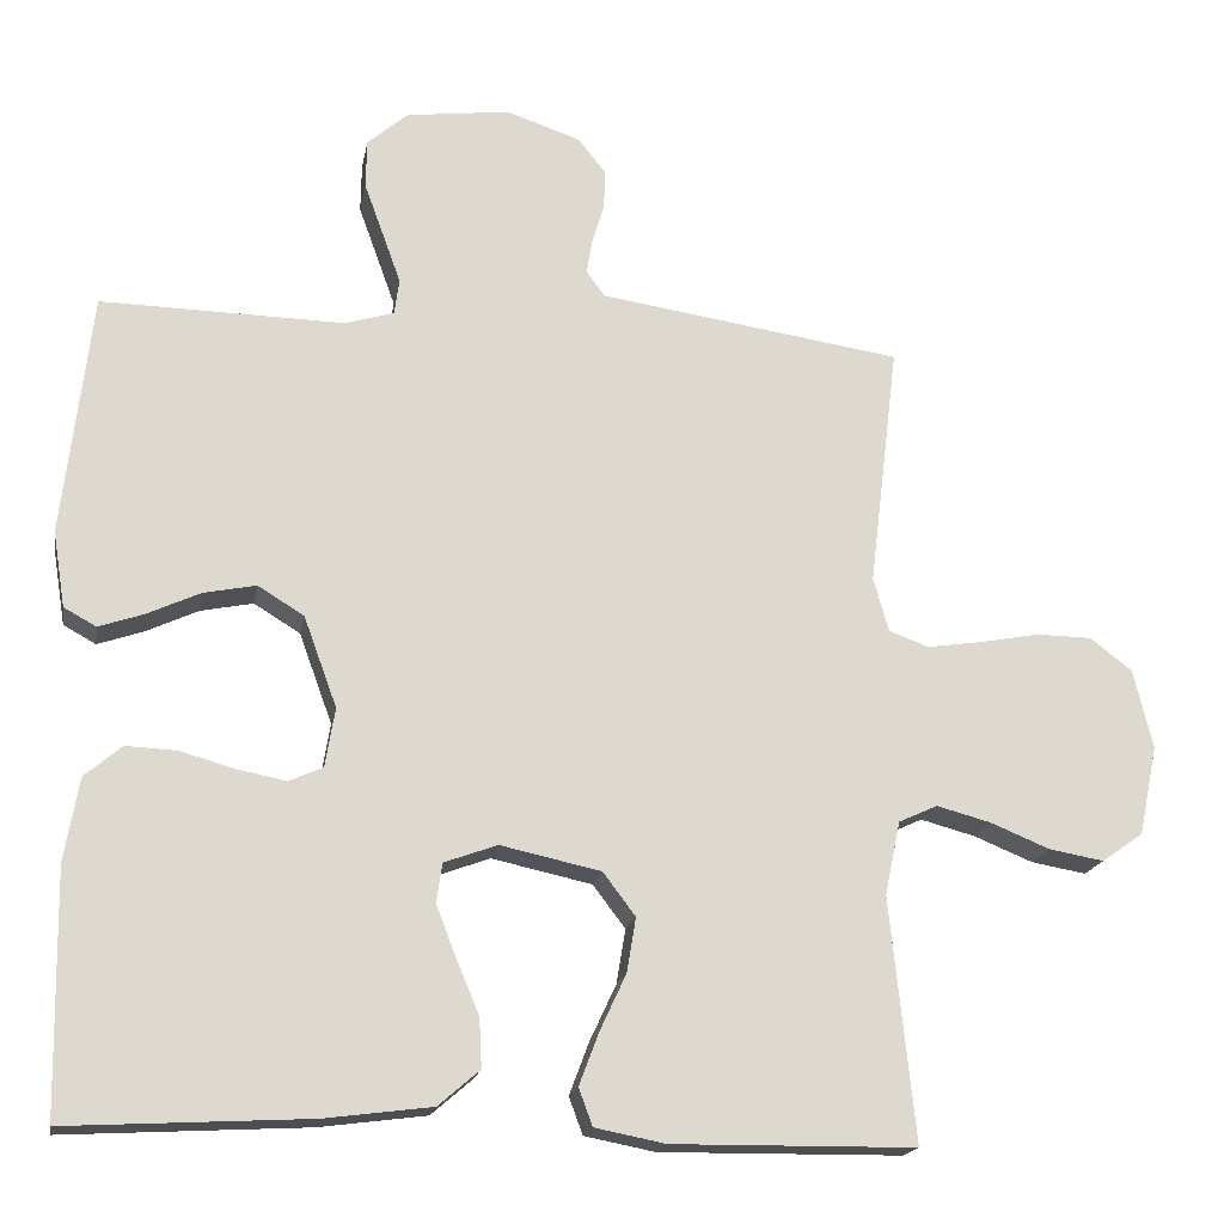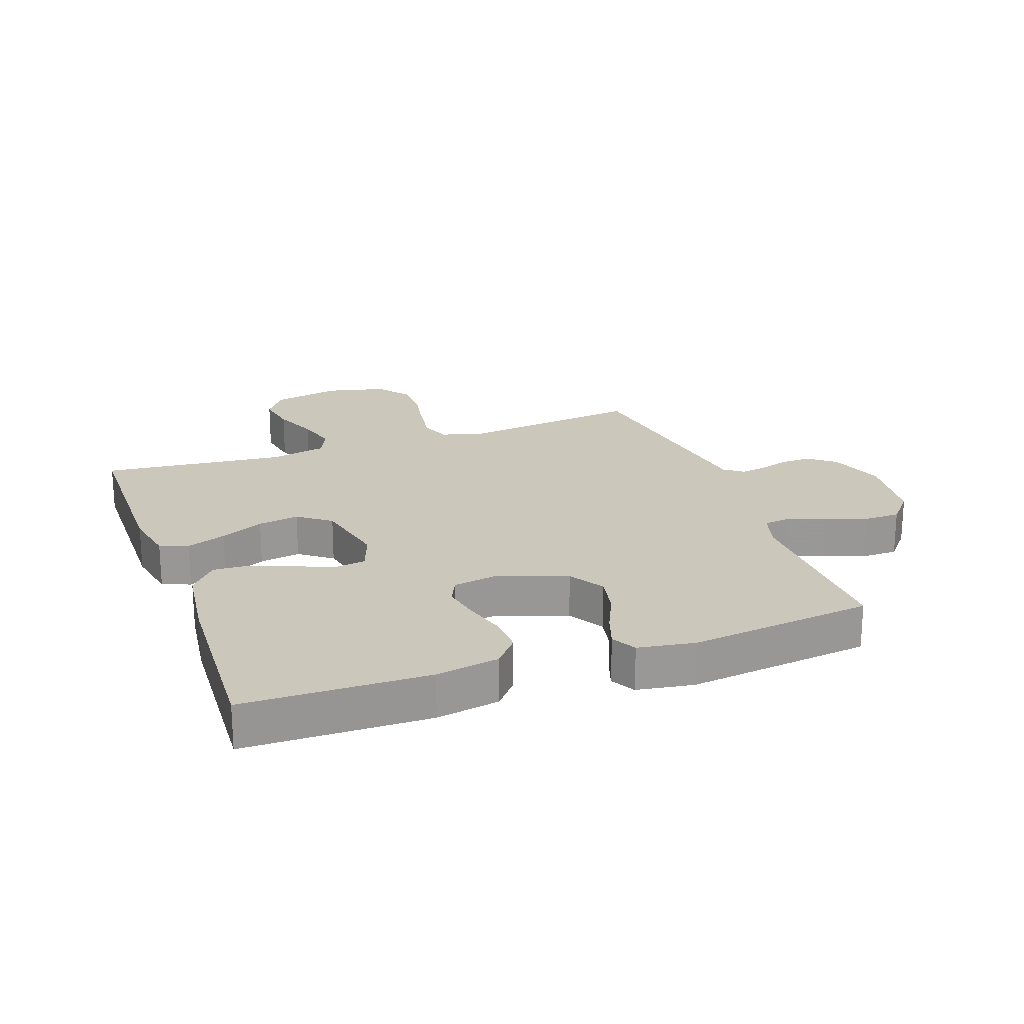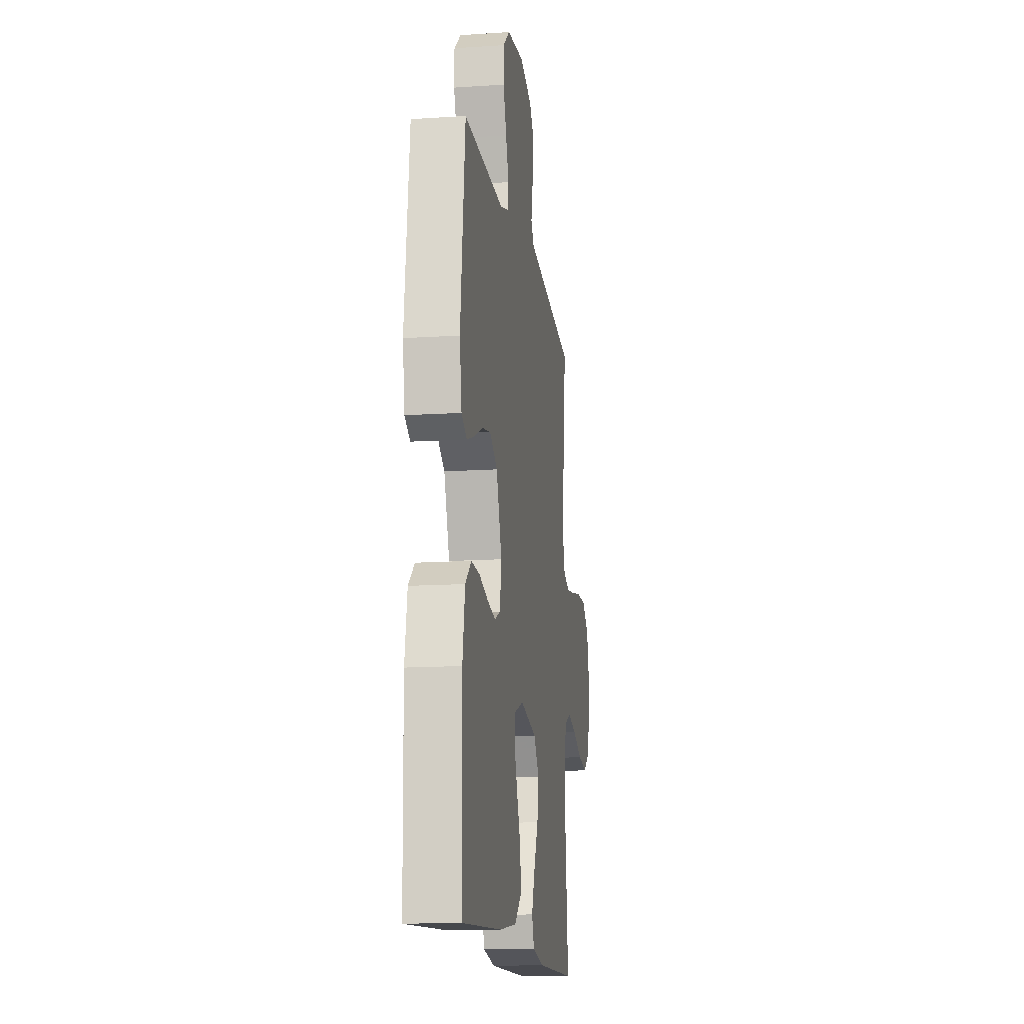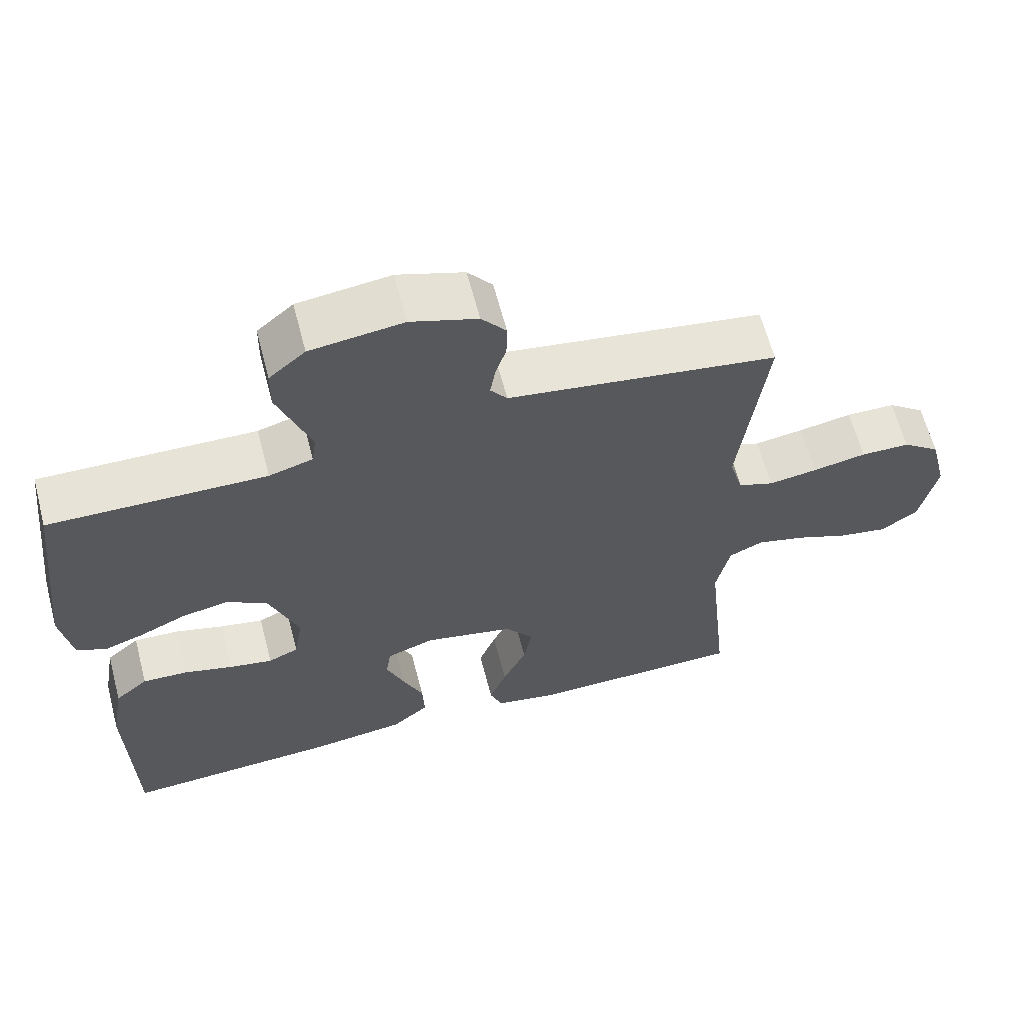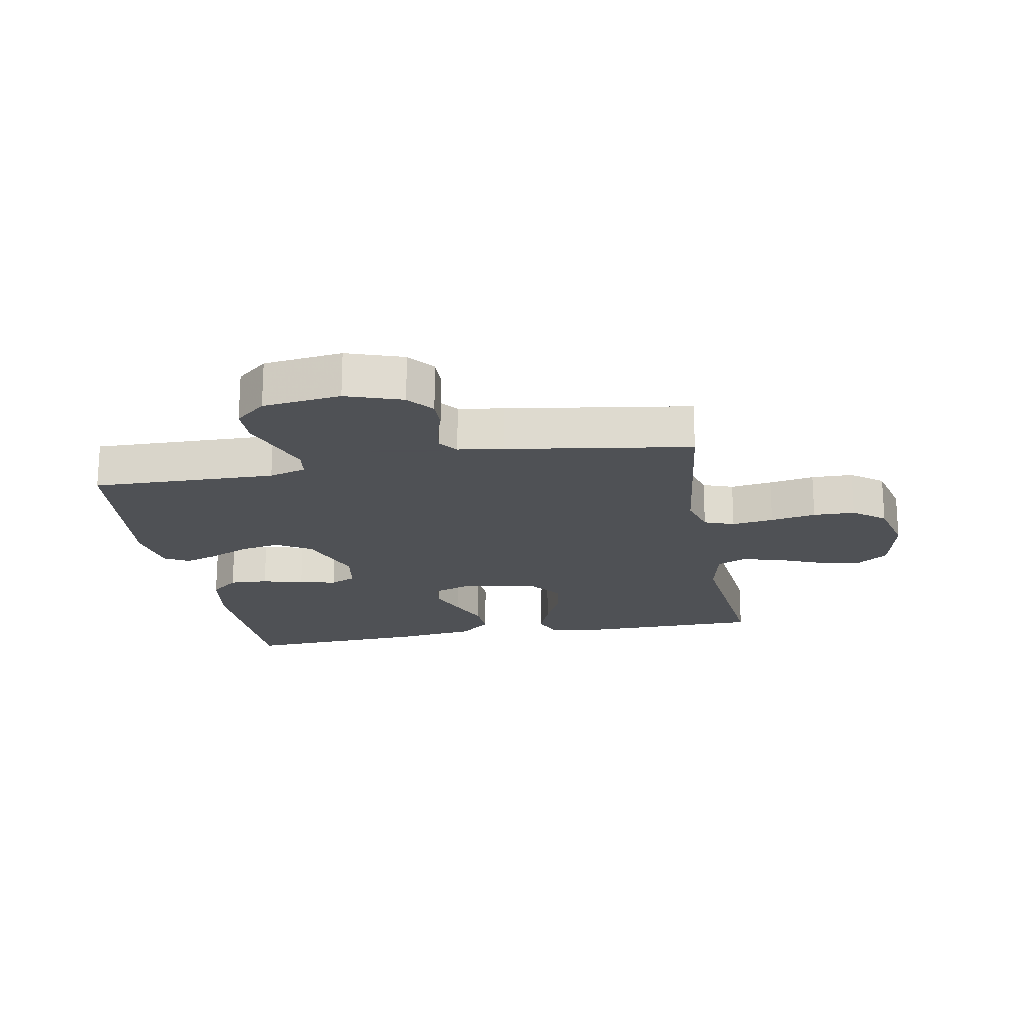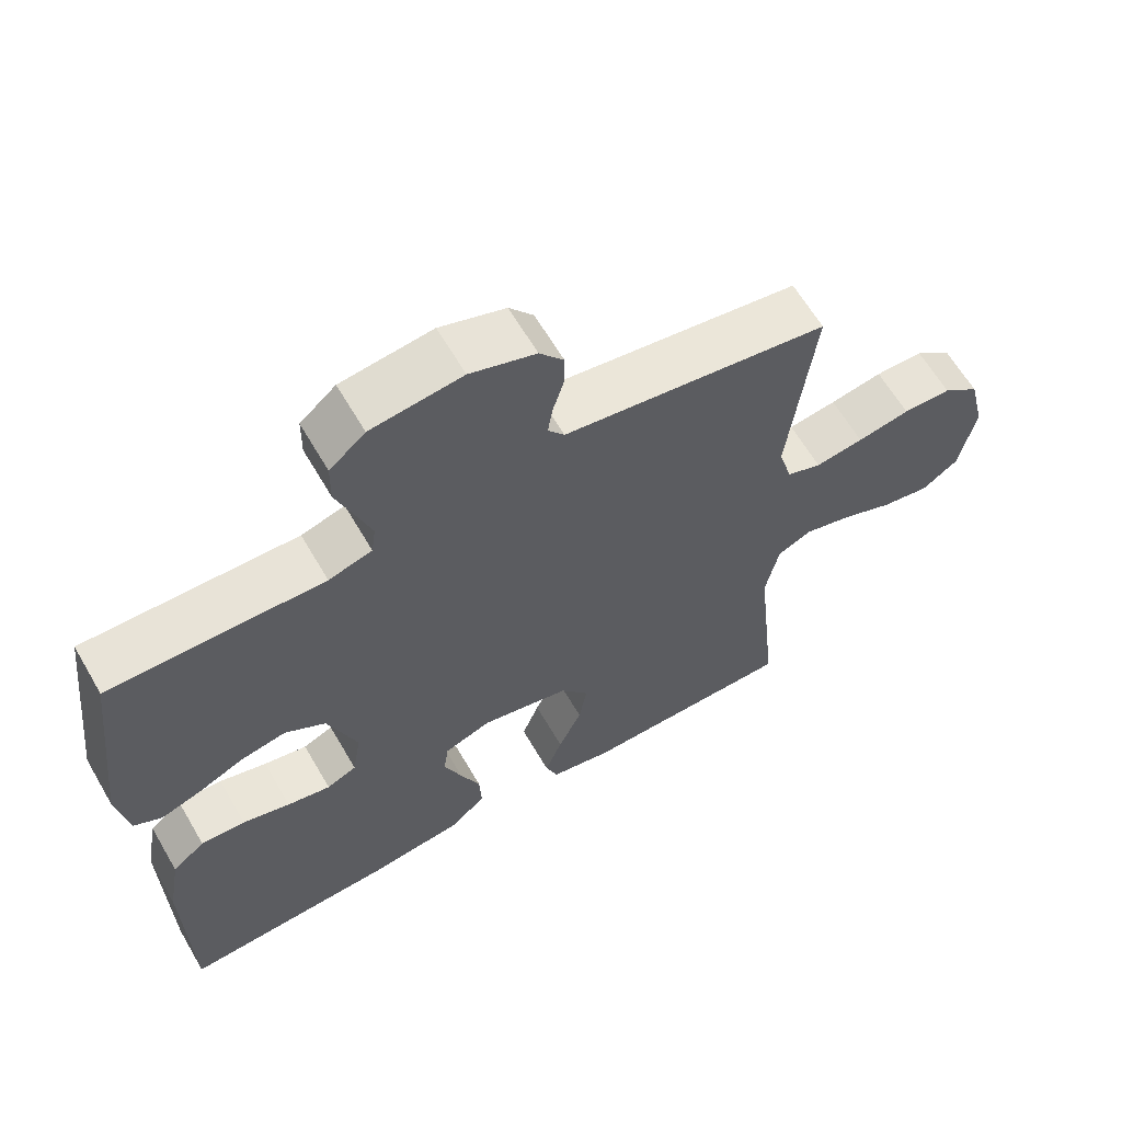
<metadata>
{"format":"obj","ext":"obj","renderer":"f3d","projection":"perspective","resolution":1024,"background":"white","views":[{"elev":-18.0,"azim":-10.0,"up":"+Z"},{"elev":21.6,"azim":-109.8,"up":"+Y"},{"elev":-14.1,"azim":-81.7,"up":"+Z"},{"elev":63.2,"azim":-14.7,"up":"+Z"},{"elev":-19.5,"azim":10.2,"up":"+Y"},{"elev":62.9,"azim":-30.2,"up":"+Z"}]}
</metadata>
<code>
v -0.5 0.07 -0.5
v -0.505 0.07 -0.2
v -0.487 0.07 -0.097
v -0.441 0.07 -0.058
v -0.378 0.07 -0.061
v -0.311 0.07 -0.08
v -0.25 0.07 -0.092
v -0.208 0.07 -0.073
v -0.196 0.07 0
v -0.237 0.07 0.112
v -0.294 0.07 0.147
v -0.359 0.07 0.134
v -0.424 0.07 0.104
v -0.48 0.07 0.085
v -0.52 0.07 0.107
v -0.535 0.07 0.2
v -0.5 0.07 0.5
v -0.2 0.07 0.494
v -0.139 0.07 0.512
v -0.133 0.07 0.556
v -0.155 0.07 0.617
v -0.179 0.07 0.683
v -0.178 0.07 0.743
v -0.128 0.07 0.786
v 0 0.07 0.802
v 0.092 0.07 0.771
v 0.126 0.07 0.728
v 0.125 0.07 0.679
v 0.11 0.07 0.63
v 0.103 0.07 0.587
v 0.126 0.07 0.556
v 0.2 0.07 0.545
v 0.5 0.07 0.5
v 0.464 0.07 0.2
v 0.483 0.07 0.133
v 0.532 0.07 0.115
v 0.6 0.07 0.125
v 0.674 0.07 0.139
v 0.742 0.07 0.138
v 0.794 0.07 0.098
v 0.818 0.07 0
v 0.795 0.07 -0.111
v 0.744 0.07 -0.147
v 0.676 0.07 -0.135
v 0.603 0.07 -0.105
v 0.536 0.07 -0.087
v 0.488 0.07 -0.109
v 0.469 0.07 -0.2
v 0.5 0.07 -0.5
v 0.2 0.07 -0.503
v 0.113 0.07 -0.486
v 0.096 0.07 -0.44
v 0.12 0.07 -0.376
v 0.153 0.07 -0.305
v 0.164 0.07 -0.238
v 0.124 0.07 -0.185
v 0 0.07 -0.158
v -0.066 0.07 -0.182
v -0.073 0.07 -0.231
v -0.048 0.07 -0.295
v -0.02 0.07 -0.362
v -0.017 0.07 -0.423
v -0.068 0.07 -0.467
v -0.2 0.07 -0.484
v -0.5 0 -0.5
v -0.505 0 -0.2
v -0.487 0 -0.097
v -0.441 0 -0.058
v -0.378 0 -0.061
v -0.311 0 -0.08
v -0.25 0 -0.092
v -0.208 0 -0.073
v -0.196 0 0
v -0.237 0 0.112
v -0.294 0 0.147
v -0.359 0 0.134
v -0.424 0 0.104
v -0.48 0 0.085
v -0.52 0 0.107
v -0.535 0 0.2
v -0.5 0 0.5
v -0.2 0 0.494
v -0.139 0 0.512
v -0.133 0 0.556
v -0.155 0 0.617
v -0.179 0 0.683
v -0.178 0 0.743
v -0.128 0 0.786
v 0 0 0.802
v 0.092 0 0.771
v 0.126 0 0.728
v 0.125 0 0.679
v 0.11 0 0.63
v 0.103 0 0.587
v 0.126 0 0.556
v 0.2 0 0.545
v 0.5 0 0.5
v 0.464 0 0.2
v 0.483 0 0.133
v 0.532 0 0.115
v 0.6 0 0.125
v 0.674 0 0.139
v 0.742 0 0.138
v 0.794 0 0.098
v 0.818 0 0
v 0.795 0 -0.111
v 0.744 0 -0.147
v 0.676 0 -0.135
v 0.603 0 -0.105
v 0.536 0 -0.087
v 0.488 0 -0.109
v 0.469 0 -0.2
v 0.5 0 -0.5
v 0.2 0 -0.503
v 0.113 0 -0.486
v 0.096 0 -0.44
v 0.12 0 -0.376
v 0.153 0 -0.305
v 0.164 0 -0.238
v 0.124 0 -0.185
v 0 0 -0.158
v -0.066 0 -0.182
v -0.073 0 -0.231
v -0.048 0 -0.295
v -0.02 0 -0.362
v -0.017 0 -0.423
v -0.068 0 -0.467
v -0.2 0 -0.484
f 4 5 6
f 3 4 6
f 2 3 6
f 1 2 6
f 64 1 6
f 63 64 6
f 62 63 6
f 61 62 6
f 60 61 6
f 59 60 6 7
f 58 59 7 8
f 57 58 8 9
f 56 57 9 10
f 52 53 54
f 51 52 54
f 50 51 54
f 49 50 54
f 48 49 54
f 47 48 54 55
f 46 47 55 56
f 43 44 45
f 42 43 45
f 41 42 45
f 40 41 45
f 39 40 45
f 38 39 45
f 37 38 45
f 36 37 45 46
f 46 56 10
f 36 46 10
f 35 36 10
f 31 32 33 34
f 27 28 29
f 26 27 29
f 25 26 29
f 24 25 29
f 23 24 29
f 22 23 29
f 21 22 29
f 20 21 29 30
f 19 20 30 31
f 16 17 18
f 15 16 18
f 14 15 18
f 13 14 18
f 12 13 18
f 18 19 31
f 12 18 31
f 11 12 31
f 31 34 35
f 11 31 35
f 10 11 35
f 70 69 68
f 70 68 67
f 70 67 66
f 70 66 65
f 70 65 128
f 70 128 127
f 70 127 126
f 70 126 125
f 70 125 124
f 71 70 124 123
f 72 71 123 122
f 73 72 122 121
f 74 73 121 120
f 118 117 116
f 118 116 115
f 118 115 114
f 118 114 113
f 118 113 112
f 119 118 112 111
f 120 119 111 110
f 109 108 107
f 109 107 106
f 109 106 105
f 109 105 104
f 109 104 103
f 109 103 102
f 109 102 101
f 110 109 101 100
f 74 120 110
f 74 110 100
f 74 100 99
f 98 97 96 95
f 93 92 91
f 93 91 90
f 93 90 89
f 93 89 88
f 93 88 87
f 93 87 86
f 93 86 85
f 94 93 85 84
f 95 94 84 83
f 82 81 80
f 82 80 79
f 82 79 78
f 82 78 77
f 82 77 76
f 95 83 82
f 95 82 76
f 95 76 75
f 99 98 95
f 99 95 75
f 99 75 74
f 1 65 66 2
f 2 66 67 3
f 3 67 68 4
f 4 68 69 5
f 5 69 70 6
f 6 70 71 7
f 7 71 72 8
f 8 72 73 9
f 9 73 74 10
f 10 74 75 11
f 11 75 76 12
f 12 76 77 13
f 13 77 78 14
f 14 78 79 15
f 15 79 80 16
f 16 80 81 17
f 17 81 82 18
f 18 82 83 19
f 19 83 84 20
f 20 84 85 21
f 21 85 86 22
f 22 86 87 23
f 23 87 88 24
f 24 88 89 25
f 25 89 90 26
f 26 90 91 27
f 27 91 92 28
f 28 92 93 29
f 29 93 94 30
f 30 94 95 31
f 31 95 96 32
f 32 96 97 33
f 33 97 98 34
f 34 98 99 35
f 35 99 100 36
f 36 100 101 37
f 37 101 102 38
f 38 102 103 39
f 39 103 104 40
f 40 104 105 41
f 41 105 106 42
f 42 106 107 43
f 43 107 108 44
f 44 108 109 45
f 45 109 110 46
f 46 110 111 47
f 47 111 112 48
f 48 112 113 49
f 49 113 114 50
f 50 114 115 51
f 51 115 116 52
f 52 116 117 53
f 53 117 118 54
f 54 118 119 55
f 55 119 120 56
f 56 120 121 57
f 57 121 122 58
f 58 122 123 59
f 59 123 124 60
f 60 124 125 61
f 61 125 126 62
f 62 126 127 63
f 63 127 128 64
f 64 128 65 1

</code>
